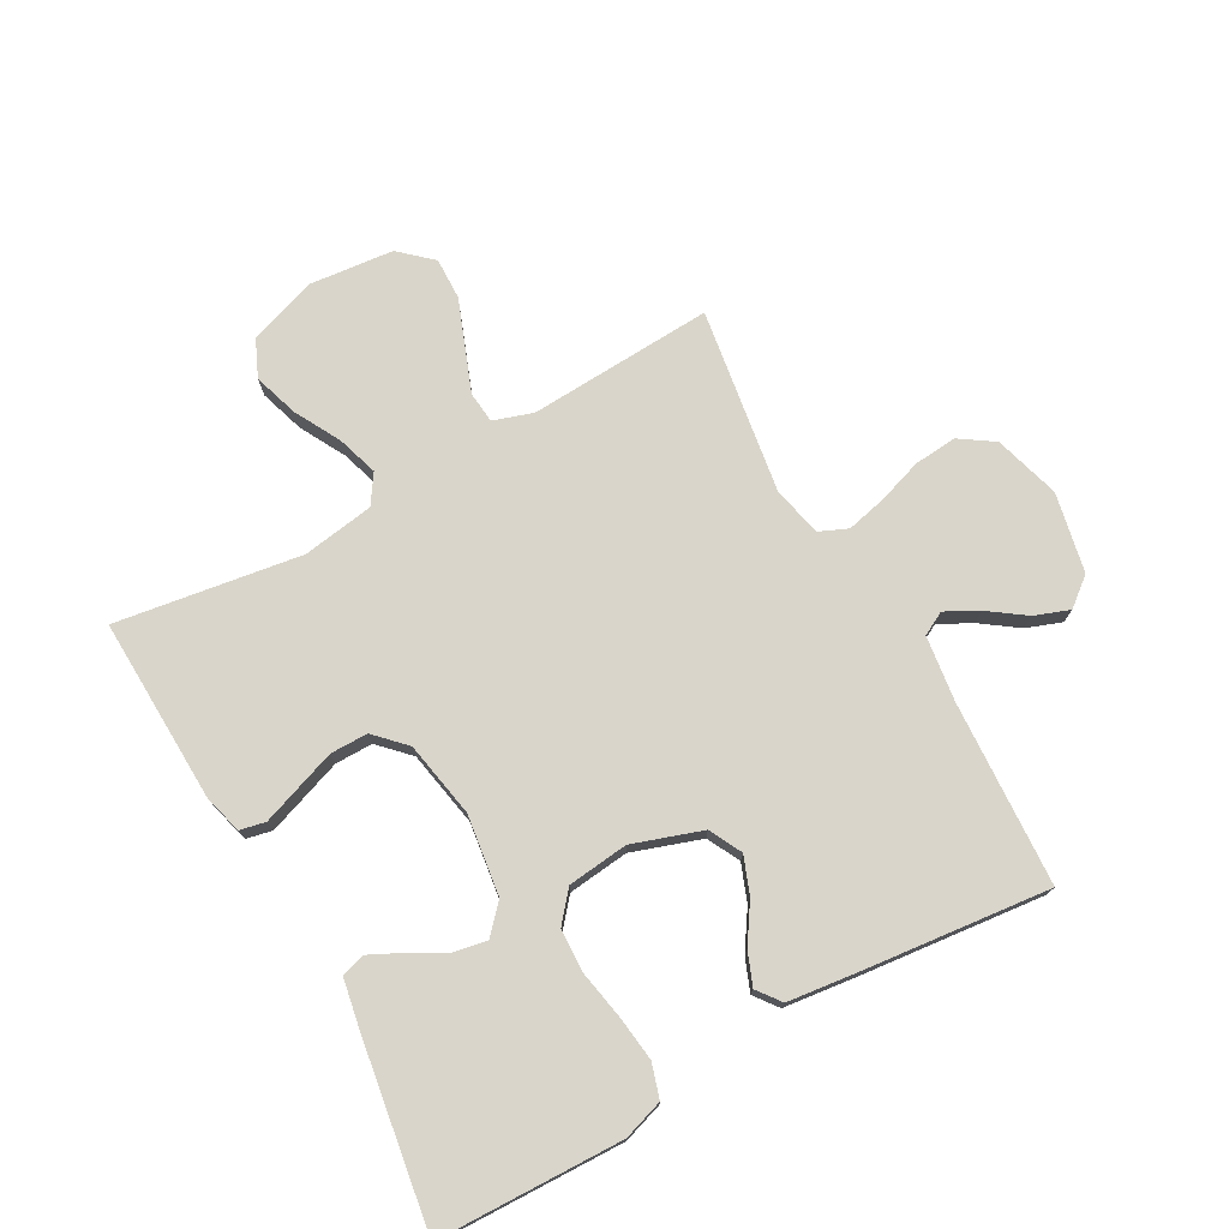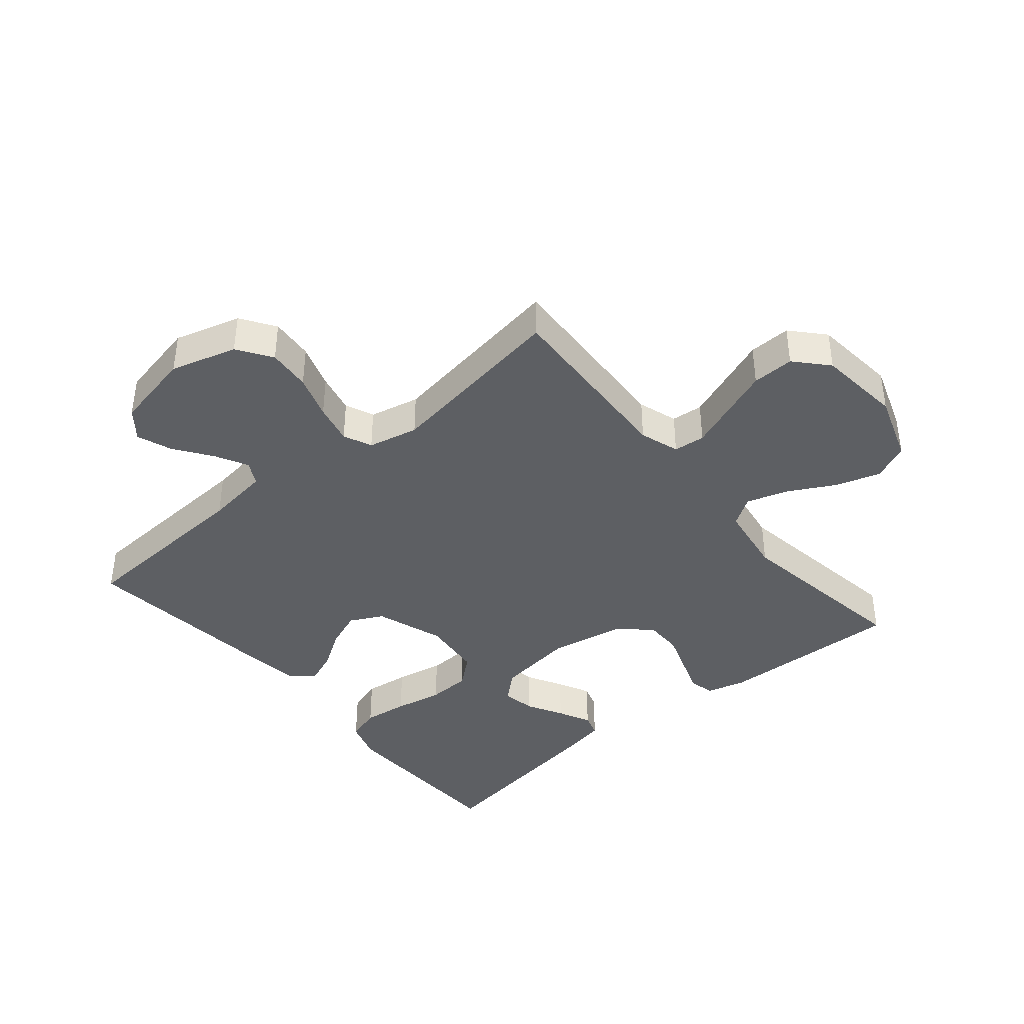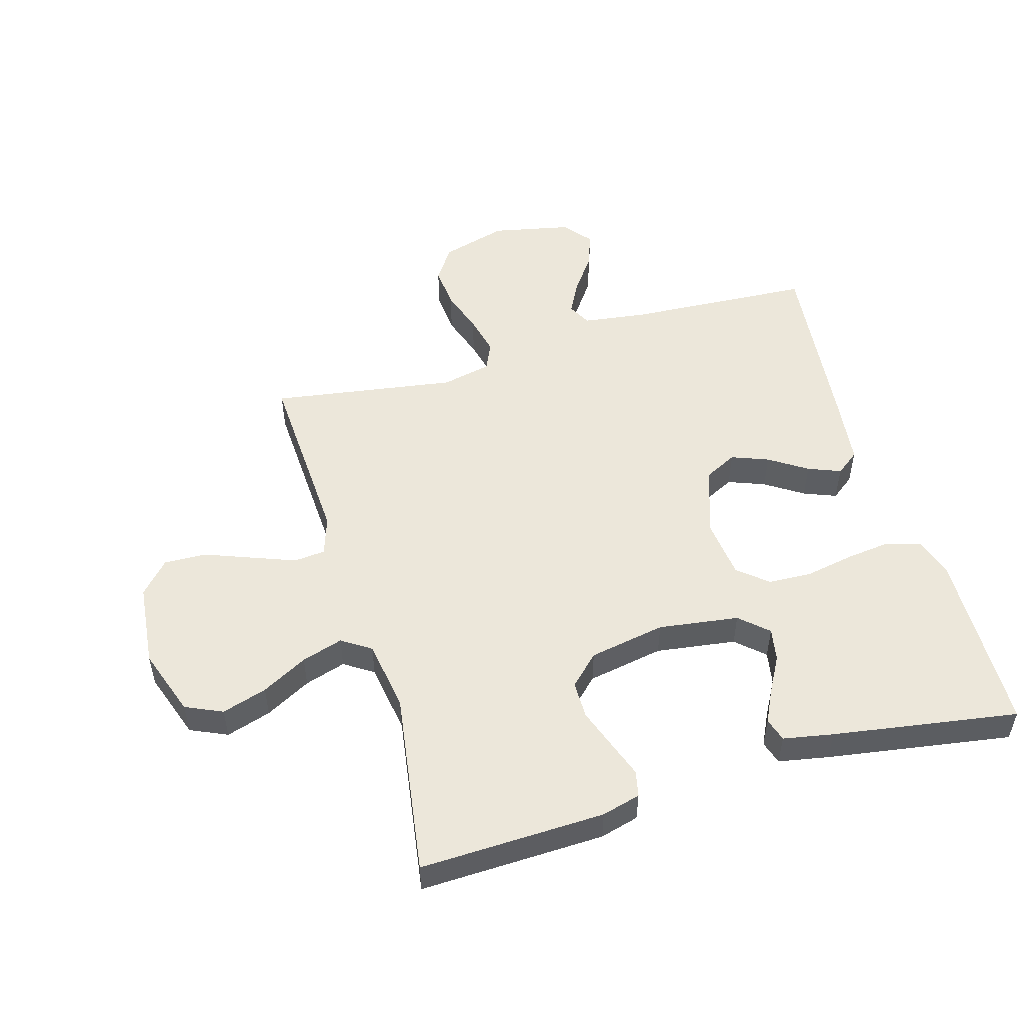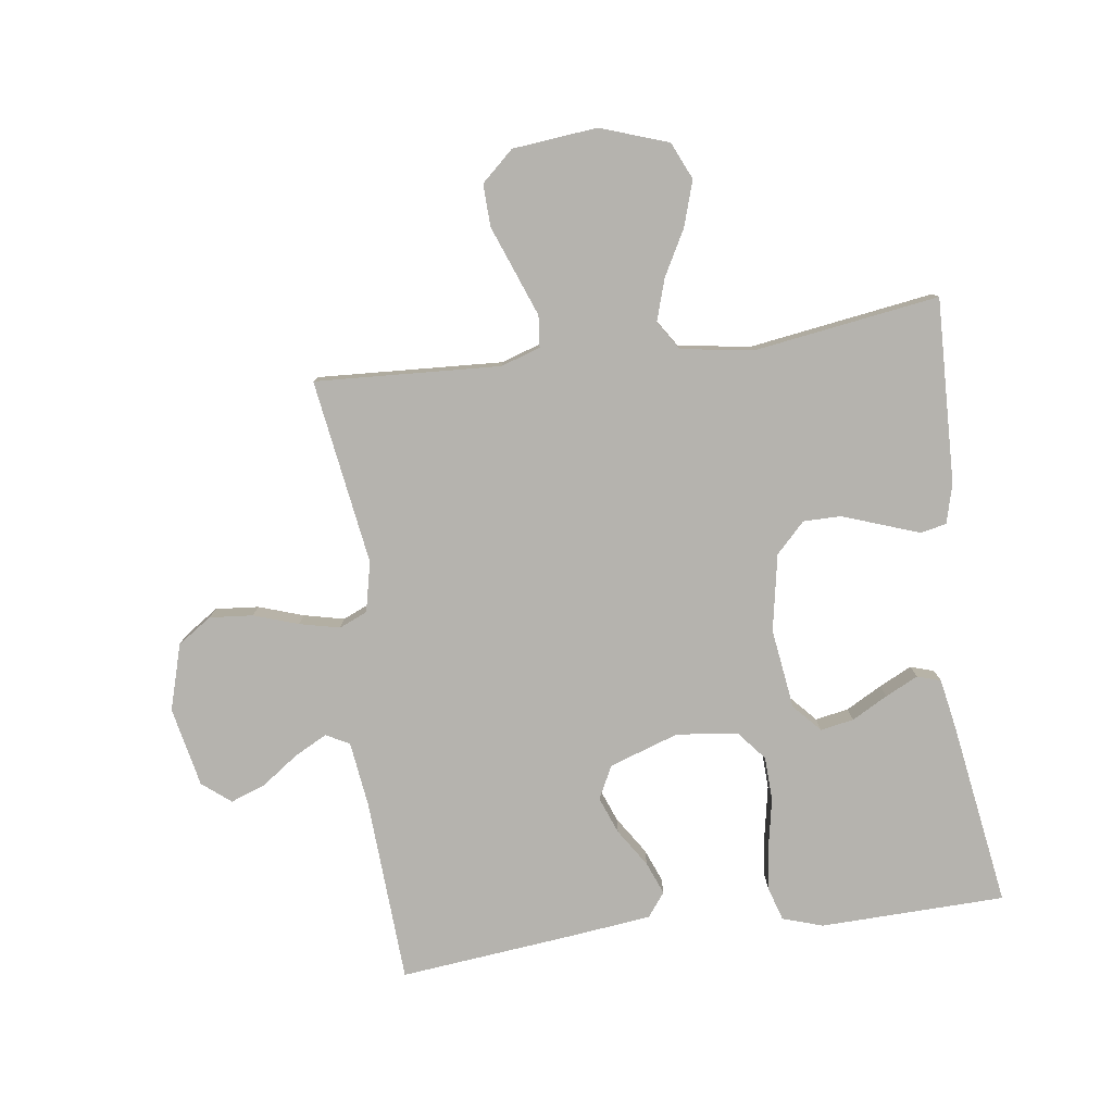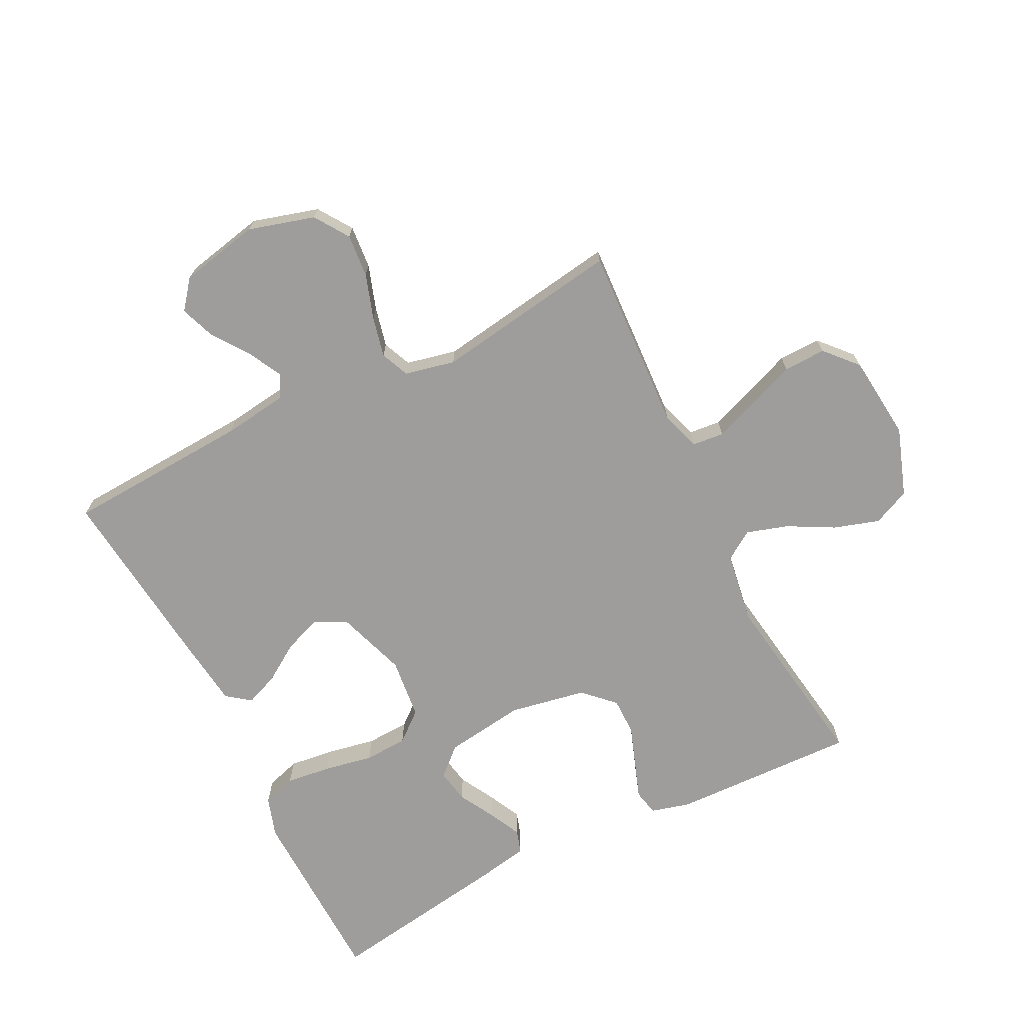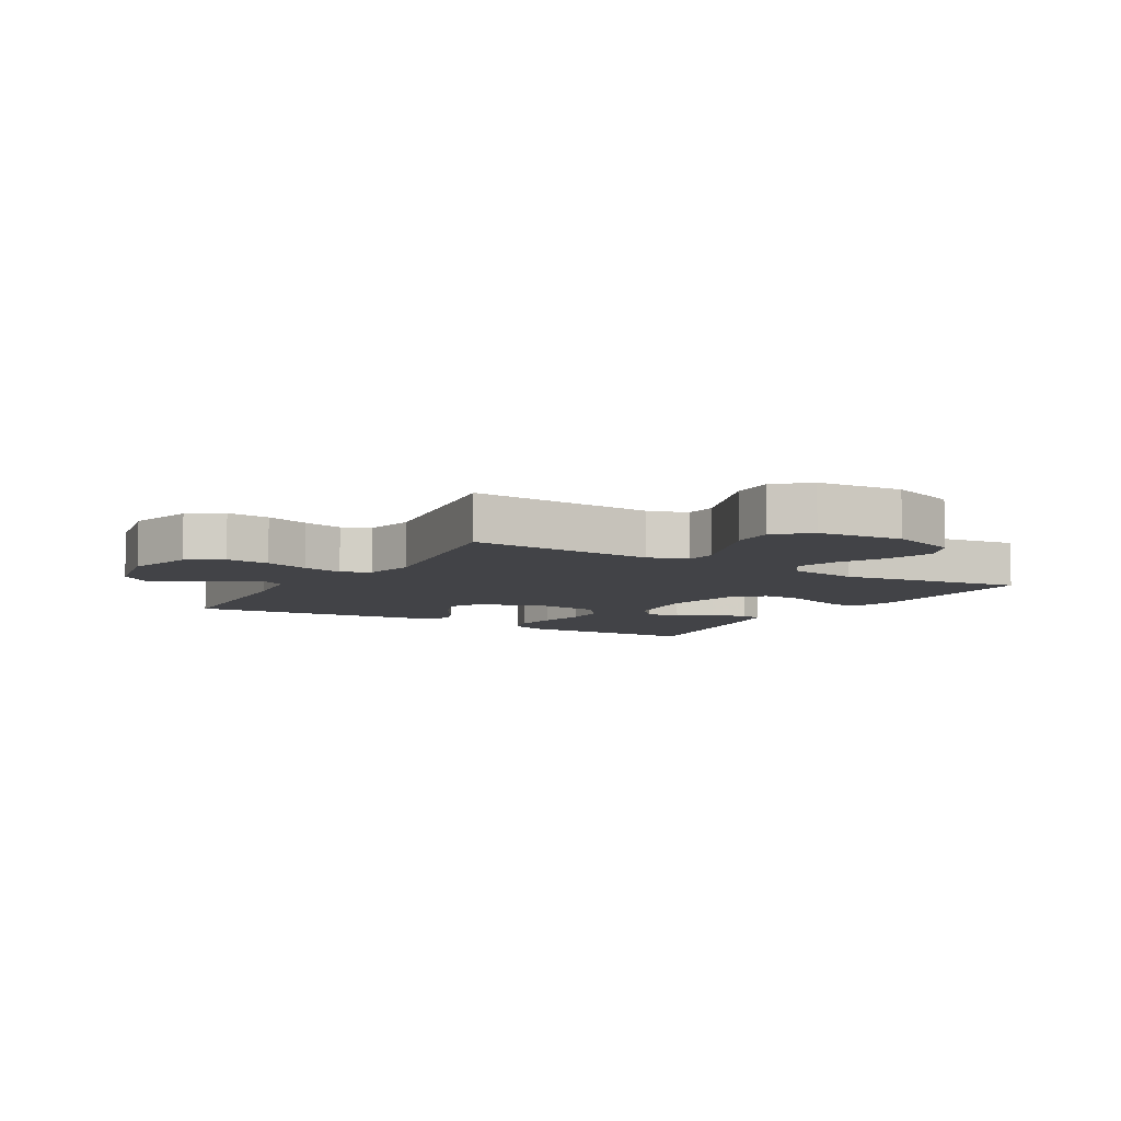
<metadata>
{"format":"obj","ext":"obj","renderer":"f3d","projection":"perspective","resolution":1024,"background":"white","views":[{"elev":74.7,"azim":60.8,"up":"+Y"},{"elev":-40.1,"azim":-140.1,"up":"+Y"},{"elev":51.7,"azim":-16.2,"up":"+Y"},{"elev":-79.9,"azim":-82.3,"up":"+Y"},{"elev":-70.5,"azim":-153.3,"up":"+Y"},{"elev":-7.5,"azim":-120.8,"up":"+Y"}]}
</metadata>
<code>
v 0.5 0.07 -0.5
v 0.2 0.07 -0.517
v 0.095 0.07 -0.531
v 0.075 0.07 -0.569
v 0.103 0.07 -0.622
v 0.145 0.07 -0.681
v 0.166 0.07 -0.738
v 0.129 0.07 -0.784
v 0 0.07 -0.811
v -0.107 0.07 -0.78
v -0.144 0.07 -0.725
v -0.138 0.07 -0.655
v -0.114 0.07 -0.583
v -0.099 0.07 -0.518
v -0.119 0.07 -0.472
v -0.2 0.07 -0.454
v -0.5 0.07 -0.5
v -0.484 0.07 -0.2
v -0.505 0.07 -0.136
v -0.556 0.07 -0.131
v -0.627 0.07 -0.158
v -0.703 0.07 -0.187
v -0.771 0.07 -0.189
v -0.818 0.07 -0.137
v -0.832 0.07 0
v -0.794 0.07 0.11
v -0.734 0.07 0.137
v -0.661 0.07 0.114
v -0.587 0.07 0.074
v -0.52 0.07 0.053
v -0.473 0.07 0.084
v -0.455 0.07 0.2
v -0.5 0.07 0.5
v -0.2 0.07 0.49
v -0.137 0.07 0.473
v -0.128 0.07 0.431
v -0.149 0.07 0.372
v -0.172 0.07 0.307
v -0.172 0.07 0.246
v -0.124 0.07 0.199
v 0 0.07 0.176
v 0.13 0.07 0.194
v 0.175 0.07 0.235
v 0.165 0.07 0.289
v 0.133 0.07 0.347
v 0.107 0.07 0.4
v 0.119 0.07 0.438
v 0.2 0.07 0.453
v 0.5 0.07 0.5
v 0.508 0.07 0.2
v 0.487 0.07 0.135
v 0.432 0.07 0.118
v 0.359 0.07 0.127
v 0.28 0.07 0.142
v 0.21 0.07 0.139
v 0.162 0.07 0.099
v 0.151 0.07 0
v 0.189 0.07 -0.112
v 0.242 0.07 -0.139
v 0.302 0.07 -0.116
v 0.363 0.07 -0.076
v 0.416 0.07 -0.055
v 0.454 0.07 -0.084
v 0.468 0.07 -0.2
v 0.5 0 -0.5
v 0.2 0 -0.517
v 0.095 0 -0.531
v 0.075 0 -0.569
v 0.103 0 -0.622
v 0.145 0 -0.681
v 0.166 0 -0.738
v 0.129 0 -0.784
v 0 0 -0.811
v -0.107 0 -0.78
v -0.144 0 -0.725
v -0.138 0 -0.655
v -0.114 0 -0.583
v -0.099 0 -0.518
v -0.119 0 -0.472
v -0.2 0 -0.454
v -0.5 0 -0.5
v -0.484 0 -0.2
v -0.505 0 -0.136
v -0.556 0 -0.131
v -0.627 0 -0.158
v -0.703 0 -0.187
v -0.771 0 -0.189
v -0.818 0 -0.137
v -0.832 0 0
v -0.794 0 0.11
v -0.734 0 0.137
v -0.661 0 0.114
v -0.587 0 0.074
v -0.52 0 0.053
v -0.473 0 0.084
v -0.455 0 0.2
v -0.5 0 0.5
v -0.2 0 0.49
v -0.137 0 0.473
v -0.128 0 0.431
v -0.149 0 0.372
v -0.172 0 0.307
v -0.172 0 0.246
v -0.124 0 0.199
v 0 0 0.176
v 0.13 0 0.194
v 0.175 0 0.235
v 0.165 0 0.289
v 0.133 0 0.347
v 0.107 0 0.4
v 0.119 0 0.438
v 0.2 0 0.453
v 0.5 0 0.5
v 0.508 0 0.2
v 0.487 0 0.135
v 0.432 0 0.118
v 0.359 0 0.127
v 0.28 0 0.142
v 0.21 0 0.139
v 0.162 0 0.099
v 0.151 0 0
v 0.189 0 -0.112
v 0.242 0 -0.139
v 0.302 0 -0.116
v 0.363 0 -0.076
v 0.416 0 -0.055
v 0.454 0 -0.084
v 0.468 0 -0.2
f 63 64 1 2
f 60 61 62 63
f 59 60 63 2
f 58 59 2 3
f 57 58 3 4
f 56 57 4
f 51 52 53 54
f 49 50 51 54
f 49 54 55
f 48 49 55 56
f 44 45 46 47
f 44 47 48
f 43 44 48
f 34 35 36 37
f 32 33 34 37
f 31 32 37 38
f 26 27 28 29
f 26 29 30
f 25 26 30
f 24 25 30
f 21 22 23 24
f 20 21 24 30
f 19 20 30 31
f 16 17 18
f 15 16 18 19
f 10 11 12 13
f 10 13 14
f 9 10 14
f 8 9 14
f 5 6 7 8
f 4 5 8 14
f 56 4 14 15
f 43 48 56
f 42 43 56 15
f 19 31 38 39
f 19 39 40
f 41 42 15 19
f 19 40 41
f 66 65 128 127
f 127 126 125 124
f 66 127 124 123
f 67 66 123 122
f 68 67 122 121
f 68 121 120
f 118 117 116 115
f 118 115 114 113
f 119 118 113
f 120 119 113 112
f 111 110 109 108
f 112 111 108
f 112 108 107
f 101 100 99 98
f 101 98 97 96
f 102 101 96 95
f 93 92 91 90
f 94 93 90
f 94 90 89
f 94 89 88
f 88 87 86 85
f 94 88 85 84
f 95 94 84 83
f 82 81 80
f 83 82 80 79
f 77 76 75 74
f 78 77 74
f 78 74 73
f 78 73 72
f 72 71 70 69
f 78 72 69 68
f 79 78 68 120
f 120 112 107
f 79 120 107 106
f 103 102 95 83
f 104 103 83
f 83 79 106 105
f 105 104 83
f 1 65 66 2
f 2 66 67 3
f 3 67 68 4
f 4 68 69 5
f 5 69 70 6
f 6 70 71 7
f 7 71 72 8
f 8 72 73 9
f 9 73 74 10
f 10 74 75 11
f 11 75 76 12
f 12 76 77 13
f 13 77 78 14
f 14 78 79 15
f 15 79 80 16
f 16 80 81 17
f 17 81 82 18
f 18 82 83 19
f 19 83 84 20
f 20 84 85 21
f 21 85 86 22
f 22 86 87 23
f 23 87 88 24
f 24 88 89 25
f 25 89 90 26
f 26 90 91 27
f 27 91 92 28
f 28 92 93 29
f 29 93 94 30
f 30 94 95 31
f 31 95 96 32
f 32 96 97 33
f 33 97 98 34
f 34 98 99 35
f 35 99 100 36
f 36 100 101 37
f 37 101 102 38
f 38 102 103 39
f 39 103 104 40
f 40 104 105 41
f 41 105 106 42
f 42 106 107 43
f 43 107 108 44
f 44 108 109 45
f 45 109 110 46
f 46 110 111 47
f 47 111 112 48
f 48 112 113 49
f 49 113 114 50
f 50 114 115 51
f 51 115 116 52
f 52 116 117 53
f 53 117 118 54
f 54 118 119 55
f 55 119 120 56
f 56 120 121 57
f 57 121 122 58
f 58 122 123 59
f 59 123 124 60
f 60 124 125 61
f 61 125 126 62
f 62 126 127 63
f 63 127 128 64
f 64 128 65 1

</code>
